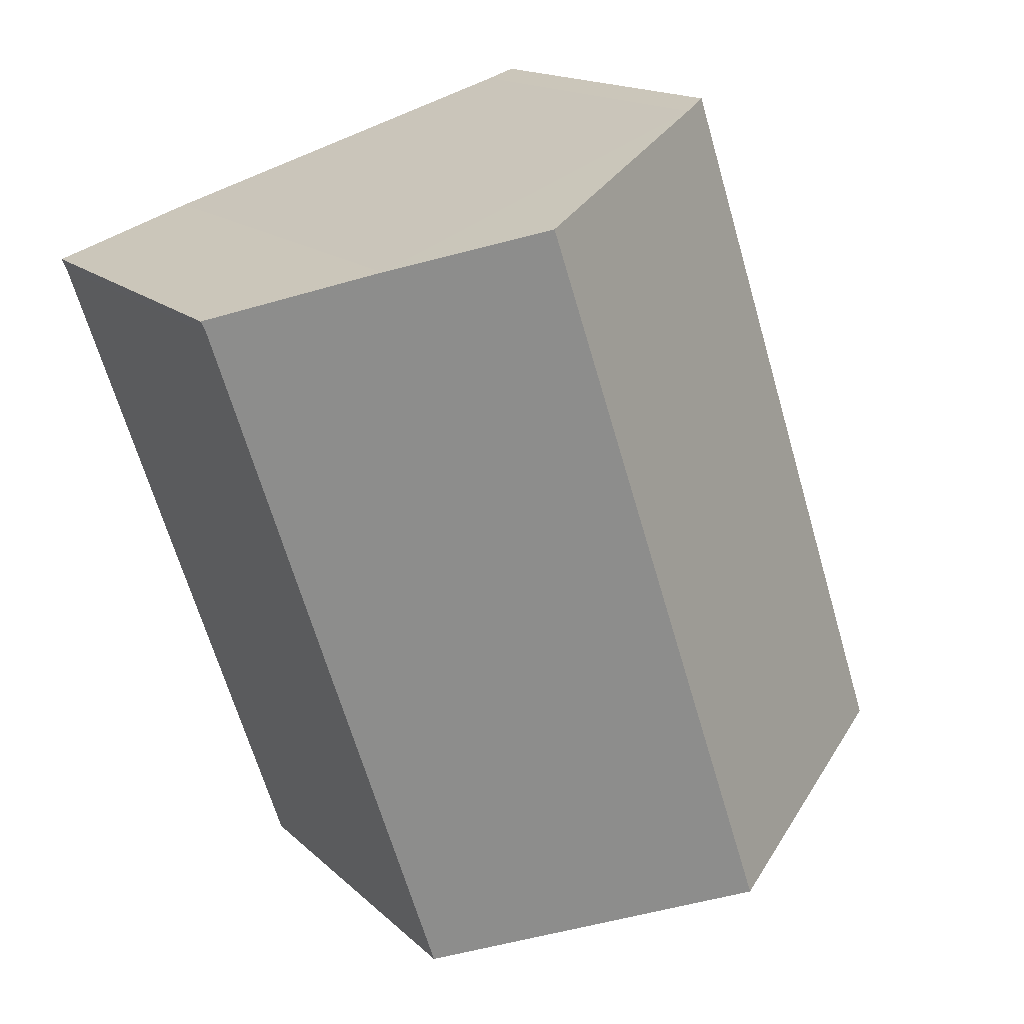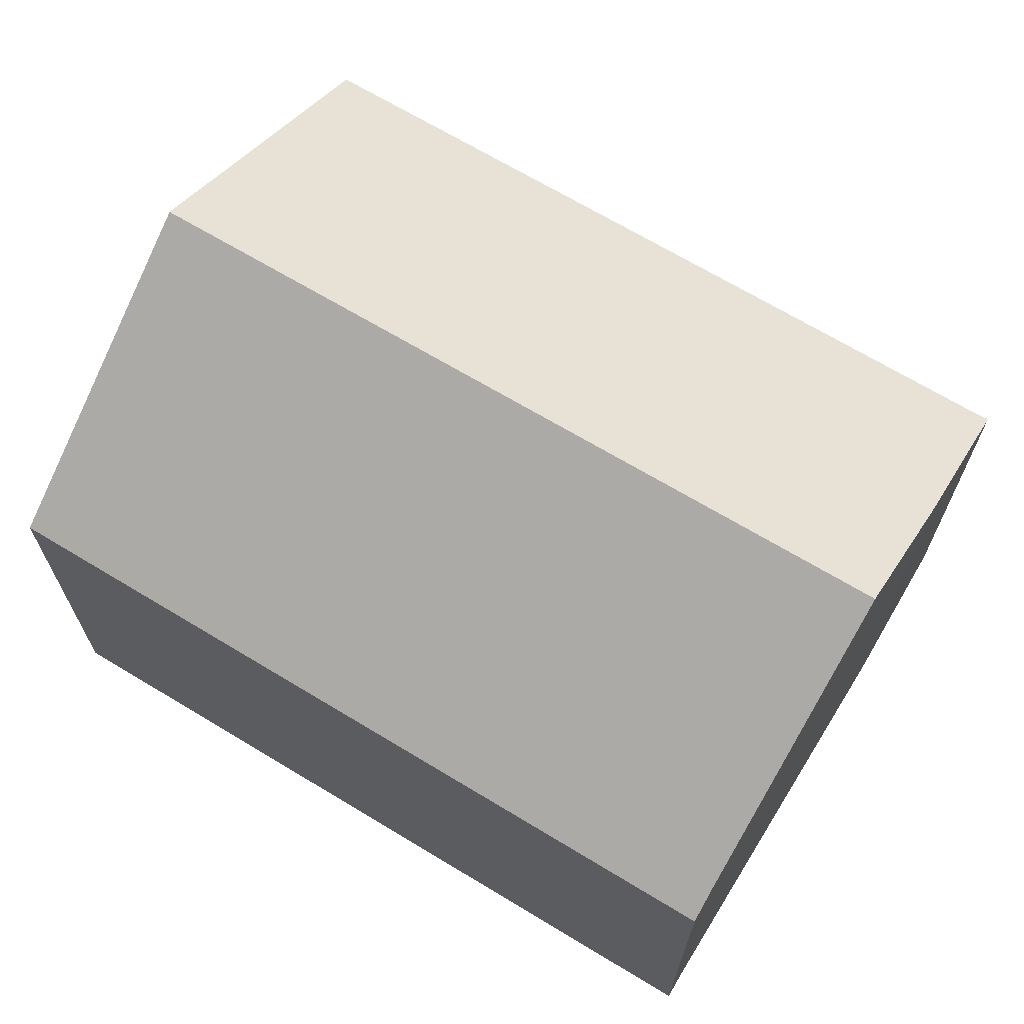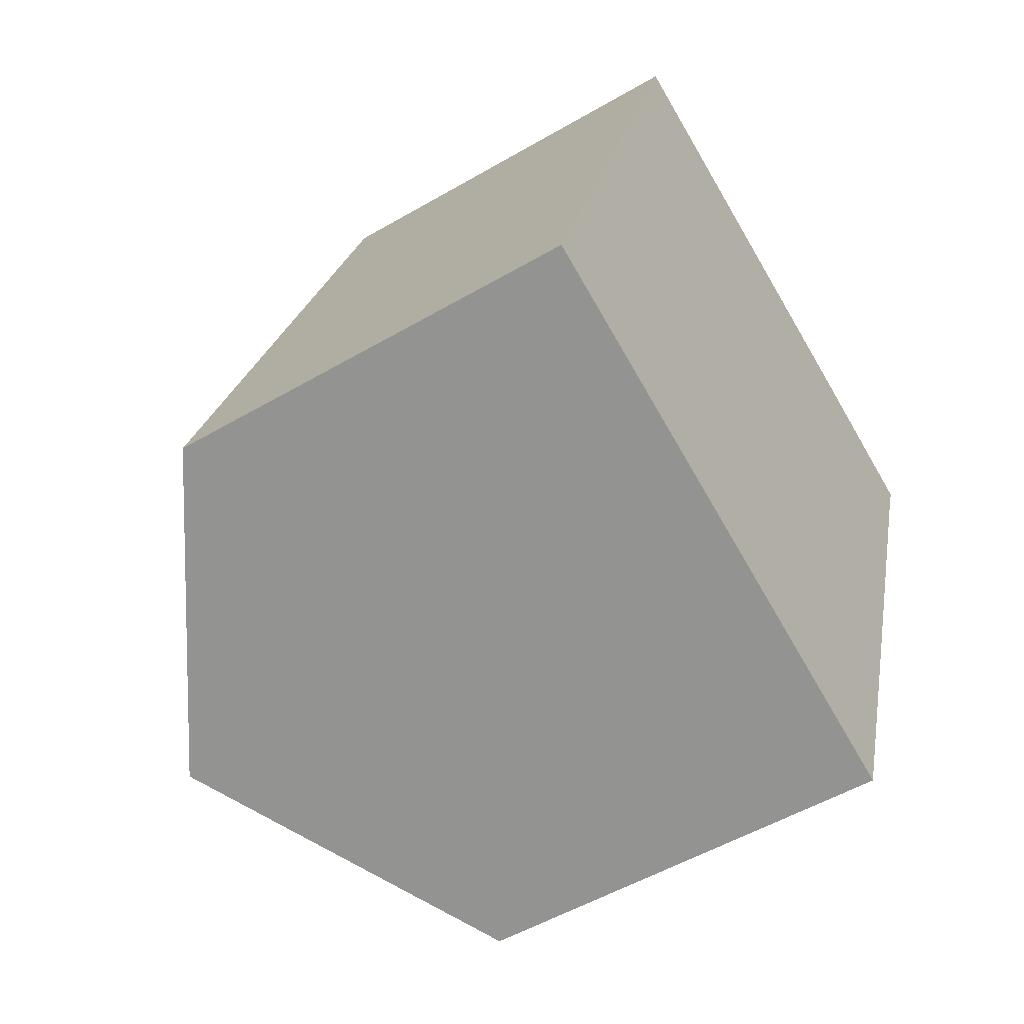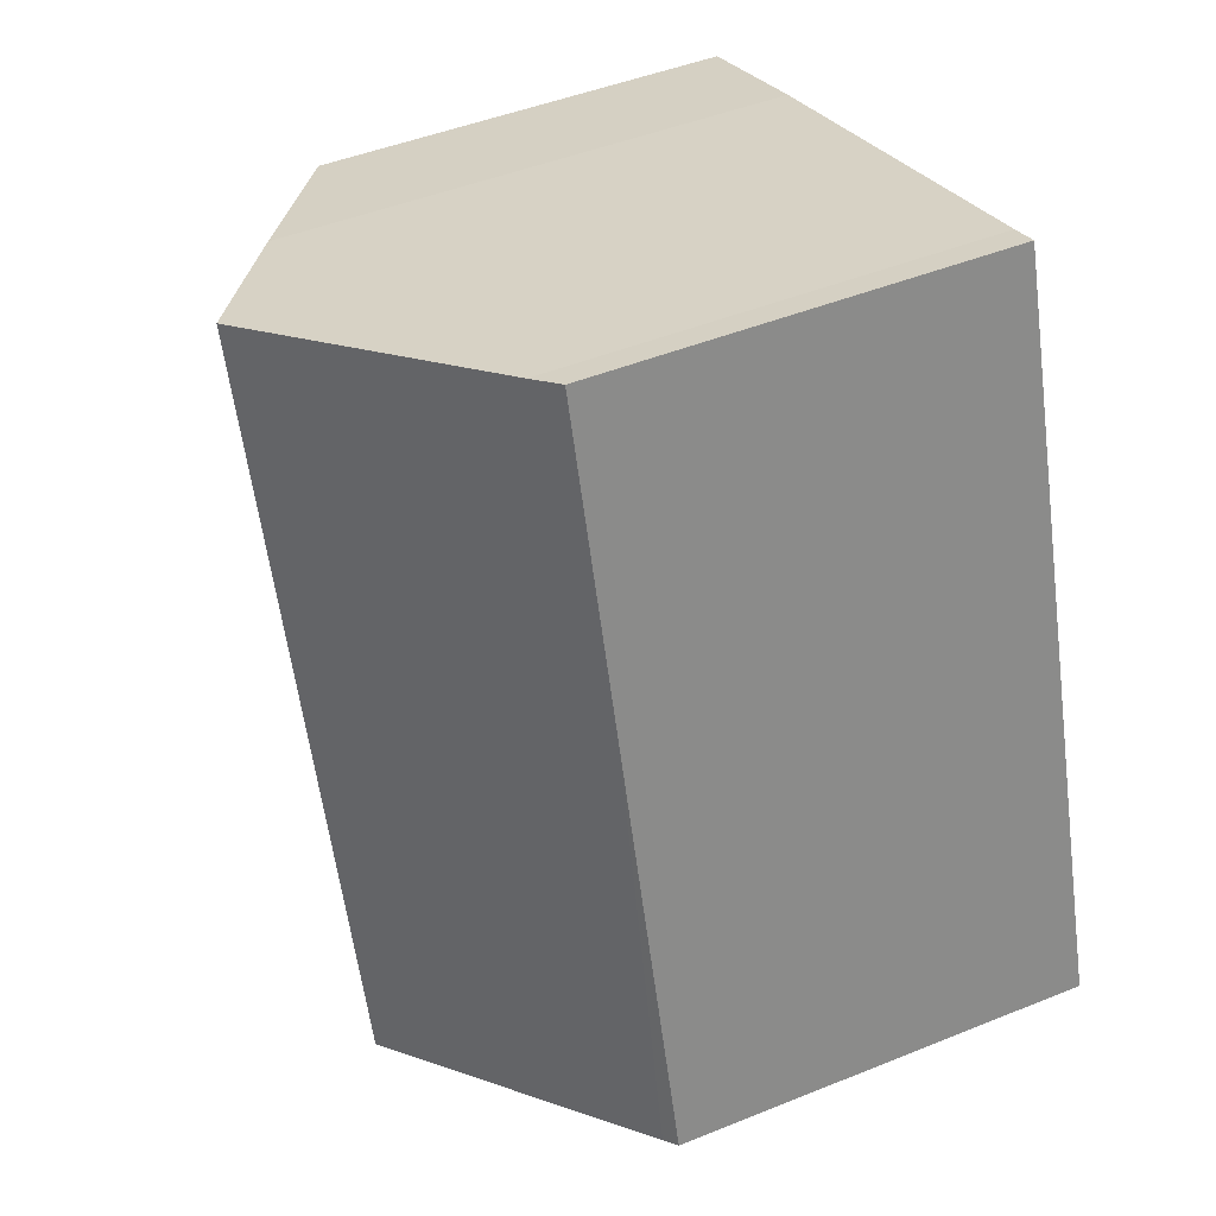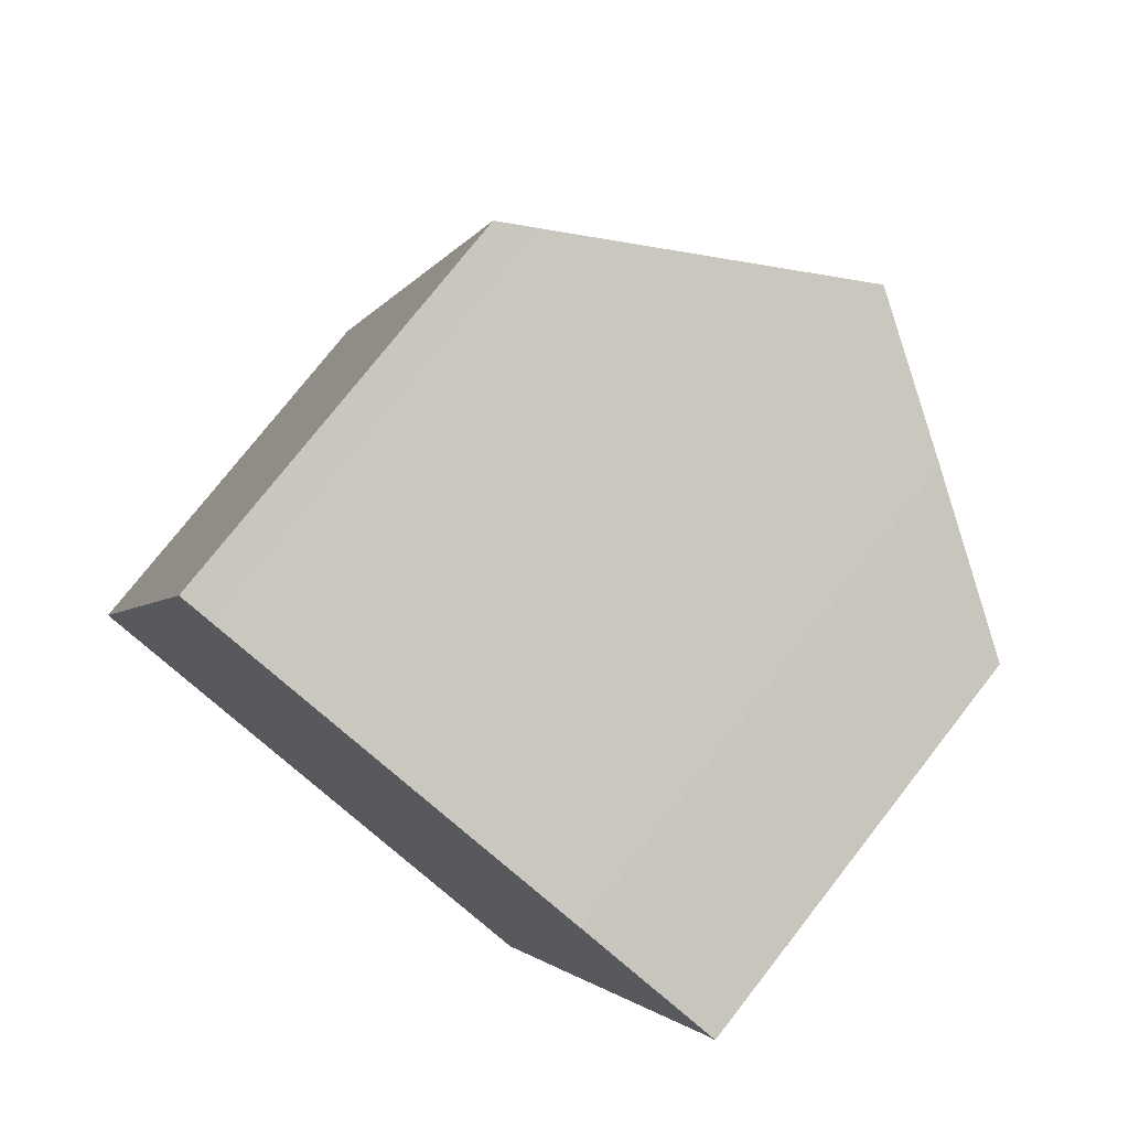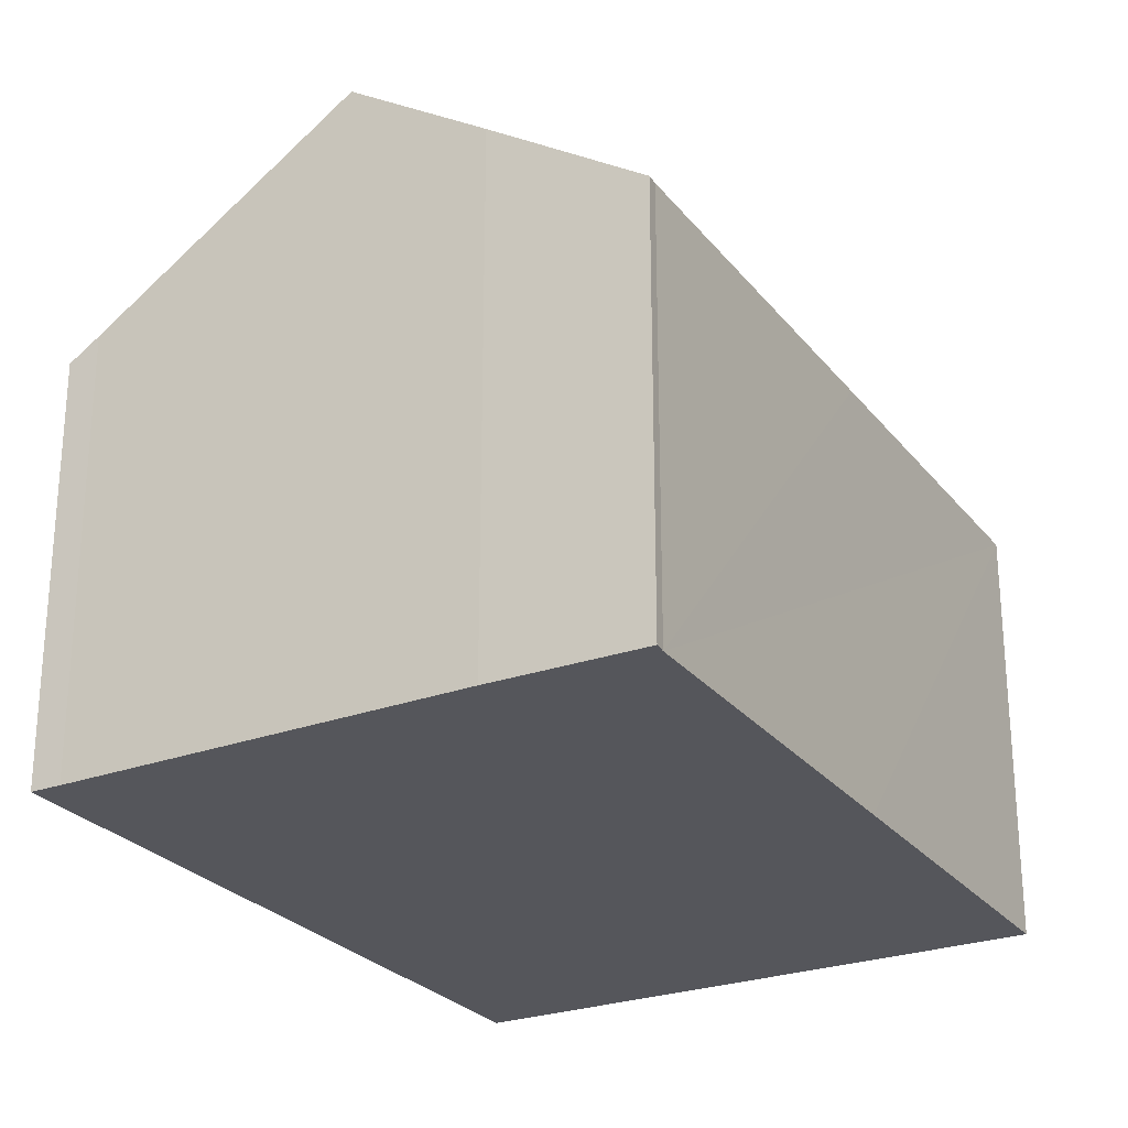
<metadata>
{"format":"obj","ext":"obj","renderer":"f3d","projection":"perspective","resolution":1024,"background":"white","views":[{"elev":15.4,"azim":151.4,"up":"+Z"},{"elev":69.6,"azim":-40.7,"up":"+Y"},{"elev":-52.7,"azim":-57.9,"up":"+Z"},{"elev":46.4,"azim":-114.8,"up":"+Z"},{"elev":76.2,"azim":38.0,"up":"+Z"},{"elev":-26.3,"azim":47.9,"up":"+Y"}]}
</metadata>
<code>
v  4.626 7.574 12.37
v  2.365 7.254 7.204
v  4.117 7.231 12.54
v  9.074 10.56 10.95
v  4.855 10.56 -1.627
v  0.242 7.449 -0.081
v  0 7.285 4.461e-16
v  13.96 7.265 9.325
v  13.88 7.279 9.131
v  11.42 8.983 10.2
v  9.74 7.265 -3.263
v  11.74 7.269 2.716
v  9.74 1.998e-16 -3.263
v  4.855 9.963e-17 -1.627
v  0.242 4.96e-18 -0.081
v  0 0 0
v  2.365 -4.411e-16 7.204
v  4.117 -7.679e-16 12.54
v  4.626 -7.573e-16 12.37
v  11.42 -6.246e-16 10.2
v  9.074 -6.705e-16 10.95
v  13.96 -5.71e-16 9.325
v  13.88 -5.591e-16 9.131
v  11.74 -1.663e-16 2.716
g defaultobject
f 1 2 3
f 2 1 4
f 2 4 5
f 2 5 6
f 2 6 7
f 8 9 10
f 10 5 4
f 5 10 11
f 11 10 9
f 11 9 12
f 13 5 11
f 5 13 6
f 6 13 14
f 6 14 7
f 7 14 15
f 7 15 16
f 16 2 7
f 2 16 17
f 2 17 3
f 3 17 18
f 3 19 1
f 19 3 18
f 1 10 4
f 10 1 19
f 10 19 20
f 20 19 21
f 20 8 10
f 8 20 22
f 23 12 9
f 12 23 11
f 11 23 24
f 11 24 13
f 8 23 9
f 23 8 22
f 20 23 22
f 23 20 24
f 24 20 21
f 24 21 19
f 24 19 18
f 24 18 17
f 24 17 13
f 13 17 15
f 15 17 16
f 13 15 14

</code>
